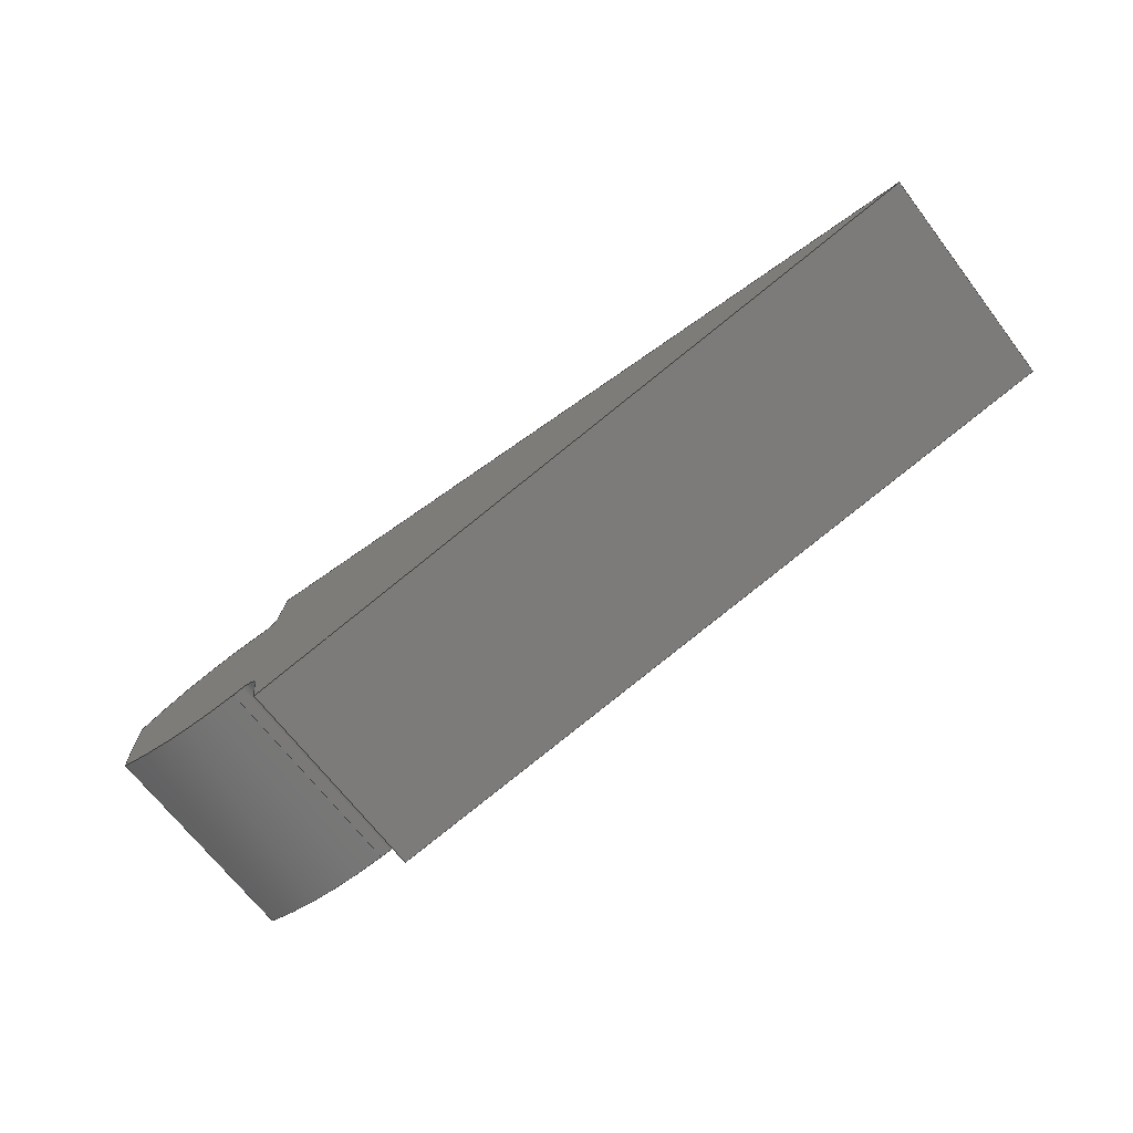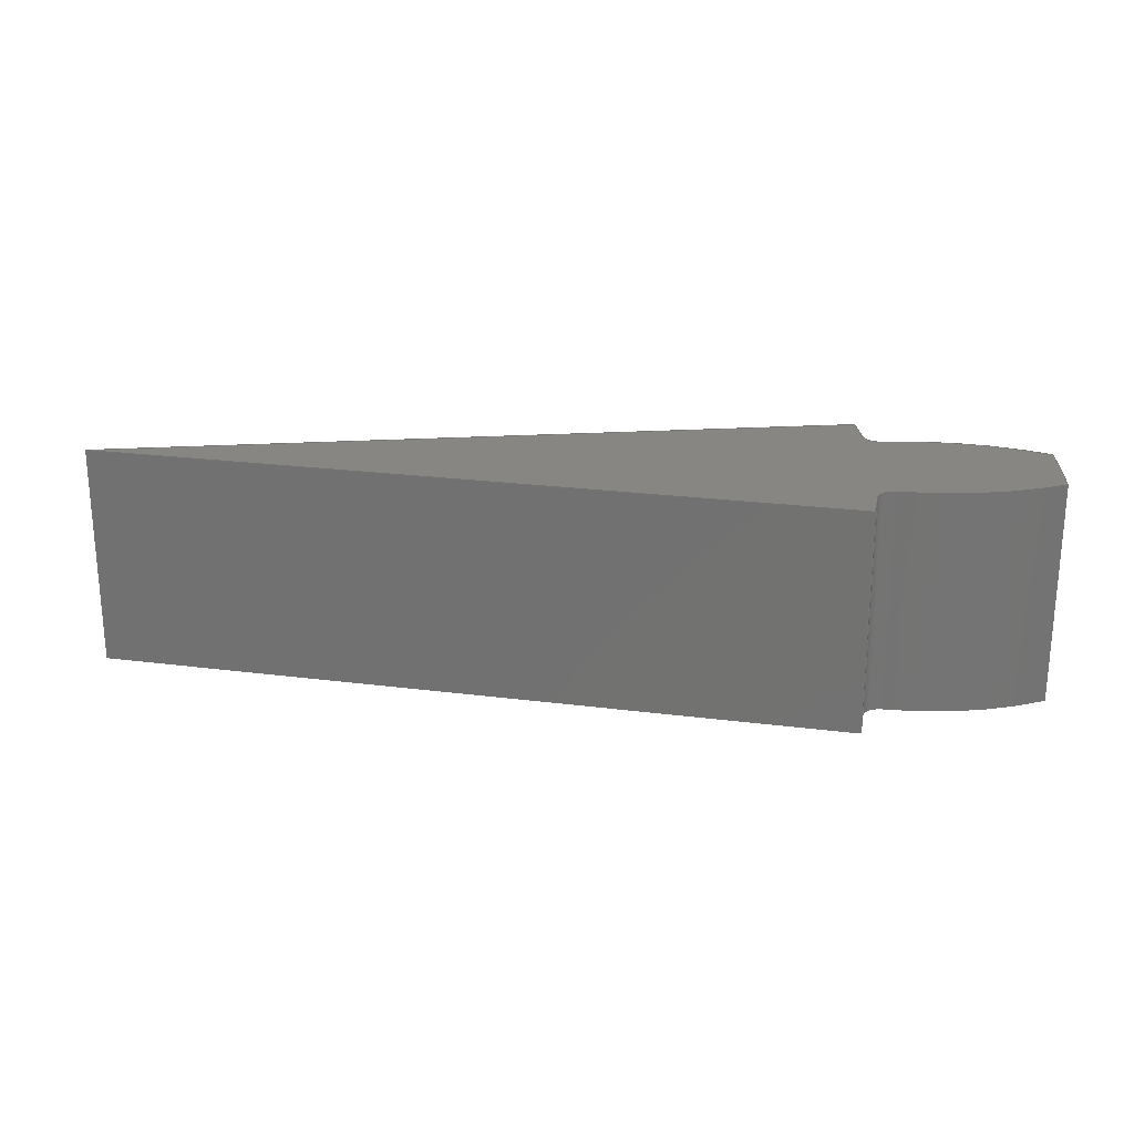
<metadata>
{"format":"step","ext":"step","renderer":"f3d","projection":"perspective","resolution":1024,"background":"white","views":[{"elev":-69.0,"azim":-142.4,"up":"+Z"},{"elev":23.3,"azim":3.3,"up":"+Y"}]}
</metadata>
<code>
ISO-10303-21;
DATA;
#1=MECHANICAL_DESIGN_GEOMETRIC_PRESENTATION_REPRESENTATION('',(#4),#419);
#2=SHAPE_REPRESENTATION_RELATIONSHIP('SRR','None',#426,#3);
#3=ADVANCED_BREP_SHAPE_REPRESENTATION('',(#5),#418);
#4=STYLED_ITEM('',(#435),#5);
#5=MANIFOLD_SOLID_BREP('Body1',#231);
#6=CIRCLE('',#247,2);
#7=CIRCLE('',#248,2);
#8=CIRCLE('',#250,85);
#9=CIRCLE('',#251,85);
#10=CIRCLE('',#255,85);
#11=CIRCLE('',#256,85);
#12=CIRCLE('',#258,2);
#13=CIRCLE('',#259,2);
#14=CIRCLE('',#262,30.92);
#15=CIRCLE('',#263,30.92);
#16=CIRCLE('',#265,104.6);
#17=CIRCLE('',#266,104.6);
#18=CIRCLE('',#268,30.92);
#19=CIRCLE('',#269,30.92);
#20=CYLINDRICAL_SURFACE('',#246,2);
#21=CYLINDRICAL_SURFACE('',#249,85);
#22=CYLINDRICAL_SURFACE('',#254,85);
#23=CYLINDRICAL_SURFACE('',#257,2);
#24=CYLINDRICAL_SURFACE('',#261,30.92);
#25=CYLINDRICAL_SURFACE('',#264,104.6);
#26=CYLINDRICAL_SURFACE('',#267,30.92);
#27=FACE_OUTER_BOUND('',#40,.T.);
#28=FACE_OUTER_BOUND('',#41,.T.);
#29=FACE_OUTER_BOUND('',#42,.T.);
#30=FACE_OUTER_BOUND('',#43,.T.);
#31=FACE_OUTER_BOUND('',#44,.T.);
#32=FACE_OUTER_BOUND('',#45,.T.);
#33=FACE_OUTER_BOUND('',#46,.T.);
#34=FACE_OUTER_BOUND('',#47,.T.);
#35=FACE_OUTER_BOUND('',#48,.T.);
#36=FACE_OUTER_BOUND('',#49,.T.);
#37=FACE_OUTER_BOUND('',#50,.T.);
#38=FACE_OUTER_BOUND('',#51,.T.);
#39=FACE_OUTER_BOUND('',#52,.T.);
#40=EDGE_LOOP('',(#146,#147,#148,#149));
#41=EDGE_LOOP('',(#150,#151,#152,#153));
#42=EDGE_LOOP('',(#154,#155,#156,#157));
#43=EDGE_LOOP('',(#158,#159,#160,#161));
#44=EDGE_LOOP('',(#162,#163,#164,#165));
#45=EDGE_LOOP('',(#166,#167,#168,#169));
#46=EDGE_LOOP('',(#170,#171,#172,#173));
#47=EDGE_LOOP('',(#174,#175,#176,#177));
#48=EDGE_LOOP('',(#178,#179,#180,#181));
#49=EDGE_LOOP('',(#182,#183,#184,#185));
#50=EDGE_LOOP('',(#186,#187,#188,#189));
#51=EDGE_LOOP('',(#190,#191,#192,#193,#194,#195,#196,#197,#198,#199,#200));
#52=EDGE_LOOP('',(#201,#202,#203,#204,#205,#206,#207,#208,#209,#210,#211));
#53=LINE('',#351,#72);
#54=LINE('',#353,#73);
#55=LINE('',#355,#74);
#56=LINE('',#356,#75);
#57=LINE('',#362,#76);
#58=LINE('',#368,#77);
#59=LINE('',#371,#78);
#60=LINE('',#373,#79);
#61=LINE('',#374,#80);
#62=LINE('',#377,#81);
#63=LINE('',#379,#82);
#64=LINE('',#380,#83);
#65=LINE('',#386,#84);
#66=LINE('',#392,#85);
#67=LINE('',#395,#86);
#68=LINE('',#397,#87);
#69=LINE('',#398,#88);
#70=LINE('',#404,#89);
#71=LINE('',#410,#90);
#72=VECTOR('',#276,10);
#73=VECTOR('',#277,10);
#74=VECTOR('',#278,10);
#75=VECTOR('',#279,10);
#76=VECTOR('',#286,10);
#77=VECTOR('',#293,10);
#78=VECTOR('',#296,10);
#79=VECTOR('',#297,10);
#80=VECTOR('',#298,10);
#81=VECTOR('',#301,10);
#82=VECTOR('',#302,10);
#83=VECTOR('',#303,10);
#84=VECTOR('',#310,10);
#85=VECTOR('',#317,10);
#86=VECTOR('',#320,10);
#87=VECTOR('',#321,10);
#88=VECTOR('',#322,10);
#89=VECTOR('',#329,10);
#90=VECTOR('',#336,10);
#91=VERTEX_POINT('',#349);
#92=VERTEX_POINT('',#350);
#93=VERTEX_POINT('',#352);
#94=VERTEX_POINT('',#354);
#95=VERTEX_POINT('',#358);
#96=VERTEX_POINT('',#360);
#97=VERTEX_POINT('',#364);
#98=VERTEX_POINT('',#366);
#99=VERTEX_POINT('',#370);
#100=VERTEX_POINT('',#372);
#101=VERTEX_POINT('',#376);
#102=VERTEX_POINT('',#378);
#103=VERTEX_POINT('',#382);
#104=VERTEX_POINT('',#384);
#105=VERTEX_POINT('',#388);
#106=VERTEX_POINT('',#390);
#107=VERTEX_POINT('',#394);
#108=VERTEX_POINT('',#396);
#109=VERTEX_POINT('',#400);
#110=VERTEX_POINT('',#402);
#111=VERTEX_POINT('',#406);
#112=VERTEX_POINT('',#408);
#113=EDGE_CURVE('',#91,#92,#53,.T.);
#114=EDGE_CURVE('',#91,#93,#54,.T.);
#115=EDGE_CURVE('',#94,#93,#55,.T.);
#116=EDGE_CURVE('',#92,#94,#56,.T.);
#117=EDGE_CURVE('',#92,#95,#6,.T.);
#118=EDGE_CURVE('',#96,#94,#7,.T.);
#119=EDGE_CURVE('',#95,#96,#57,.T.);
#120=EDGE_CURVE('',#97,#95,#8,.T.);
#121=EDGE_CURVE('',#98,#96,#9,.T.);
#122=EDGE_CURVE('',#97,#98,#58,.T.);
#123=EDGE_CURVE('',#99,#97,#59,.T.);
#124=EDGE_CURVE('',#100,#98,#60,.T.);
#125=EDGE_CURVE('',#99,#100,#61,.T.);
#126=EDGE_CURVE('',#99,#101,#62,.T.);
#127=EDGE_CURVE('',#102,#100,#63,.T.);
#128=EDGE_CURVE('',#101,#102,#64,.T.);
#129=EDGE_CURVE('',#103,#101,#10,.T.);
#130=EDGE_CURVE('',#104,#102,#11,.T.);
#131=EDGE_CURVE('',#103,#104,#65,.T.);
#132=EDGE_CURVE('',#103,#105,#12,.T.);
#133=EDGE_CURVE('',#106,#104,#13,.T.);
#134=EDGE_CURVE('',#105,#106,#66,.T.);
#135=EDGE_CURVE('',#107,#105,#67,.T.);
#136=EDGE_CURVE('',#108,#106,#68,.T.);
#137=EDGE_CURVE('',#107,#108,#69,.T.);
#138=EDGE_CURVE('',#109,#107,#14,.T.);
#139=EDGE_CURVE('',#110,#108,#15,.T.);
#140=EDGE_CURVE('',#109,#110,#70,.T.);
#141=EDGE_CURVE('',#111,#109,#16,.T.);
#142=EDGE_CURVE('',#112,#110,#17,.T.);
#143=EDGE_CURVE('',#111,#112,#71,.T.);
#144=EDGE_CURVE('',#91,#111,#18,.T.);
#145=EDGE_CURVE('',#93,#112,#19,.T.);
#146=ORIENTED_EDGE('',*,*,#113,.F.);
#147=ORIENTED_EDGE('',*,*,#114,.T.);
#148=ORIENTED_EDGE('',*,*,#115,.F.);
#149=ORIENTED_EDGE('',*,*,#116,.F.);
#150=ORIENTED_EDGE('',*,*,#117,.F.);
#151=ORIENTED_EDGE('',*,*,#116,.T.);
#152=ORIENTED_EDGE('',*,*,#118,.F.);
#153=ORIENTED_EDGE('',*,*,#119,.F.);
#154=ORIENTED_EDGE('',*,*,#120,.T.);
#155=ORIENTED_EDGE('',*,*,#119,.T.);
#156=ORIENTED_EDGE('',*,*,#121,.F.);
#157=ORIENTED_EDGE('',*,*,#122,.F.);
#158=ORIENTED_EDGE('',*,*,#123,.T.);
#159=ORIENTED_EDGE('',*,*,#122,.T.);
#160=ORIENTED_EDGE('',*,*,#124,.F.);
#161=ORIENTED_EDGE('',*,*,#125,.F.);
#162=ORIENTED_EDGE('',*,*,#126,.F.);
#163=ORIENTED_EDGE('',*,*,#125,.T.);
#164=ORIENTED_EDGE('',*,*,#127,.F.);
#165=ORIENTED_EDGE('',*,*,#128,.F.);
#166=ORIENTED_EDGE('',*,*,#129,.T.);
#167=ORIENTED_EDGE('',*,*,#128,.T.);
#168=ORIENTED_EDGE('',*,*,#130,.F.);
#169=ORIENTED_EDGE('',*,*,#131,.F.);
#170=ORIENTED_EDGE('',*,*,#132,.F.);
#171=ORIENTED_EDGE('',*,*,#131,.T.);
#172=ORIENTED_EDGE('',*,*,#133,.F.);
#173=ORIENTED_EDGE('',*,*,#134,.F.);
#174=ORIENTED_EDGE('',*,*,#135,.T.);
#175=ORIENTED_EDGE('',*,*,#134,.T.);
#176=ORIENTED_EDGE('',*,*,#136,.F.);
#177=ORIENTED_EDGE('',*,*,#137,.F.);
#178=ORIENTED_EDGE('',*,*,#138,.T.);
#179=ORIENTED_EDGE('',*,*,#137,.T.);
#180=ORIENTED_EDGE('',*,*,#139,.F.);
#181=ORIENTED_EDGE('',*,*,#140,.F.);
#182=ORIENTED_EDGE('',*,*,#141,.T.);
#183=ORIENTED_EDGE('',*,*,#140,.T.);
#184=ORIENTED_EDGE('',*,*,#142,.F.);
#185=ORIENTED_EDGE('',*,*,#143,.F.);
#186=ORIENTED_EDGE('',*,*,#144,.T.);
#187=ORIENTED_EDGE('',*,*,#143,.T.);
#188=ORIENTED_EDGE('',*,*,#145,.F.);
#189=ORIENTED_EDGE('',*,*,#114,.F.);
#190=ORIENTED_EDGE('',*,*,#145,.T.);
#191=ORIENTED_EDGE('',*,*,#142,.T.);
#192=ORIENTED_EDGE('',*,*,#139,.T.);
#193=ORIENTED_EDGE('',*,*,#136,.T.);
#194=ORIENTED_EDGE('',*,*,#133,.T.);
#195=ORIENTED_EDGE('',*,*,#130,.T.);
#196=ORIENTED_EDGE('',*,*,#127,.T.);
#197=ORIENTED_EDGE('',*,*,#124,.T.);
#198=ORIENTED_EDGE('',*,*,#121,.T.);
#199=ORIENTED_EDGE('',*,*,#118,.T.);
#200=ORIENTED_EDGE('',*,*,#115,.T.);
#201=ORIENTED_EDGE('',*,*,#144,.F.);
#202=ORIENTED_EDGE('',*,*,#113,.T.);
#203=ORIENTED_EDGE('',*,*,#117,.T.);
#204=ORIENTED_EDGE('',*,*,#120,.F.);
#205=ORIENTED_EDGE('',*,*,#123,.F.);
#206=ORIENTED_EDGE('',*,*,#126,.T.);
#207=ORIENTED_EDGE('',*,*,#129,.F.);
#208=ORIENTED_EDGE('',*,*,#132,.T.);
#209=ORIENTED_EDGE('',*,*,#135,.F.);
#210=ORIENTED_EDGE('',*,*,#138,.F.);
#211=ORIENTED_EDGE('',*,*,#141,.F.);
#212=PLANE('',#245);
#213=PLANE('',#252);
#214=PLANE('',#253);
#215=PLANE('',#260);
#216=PLANE('',#270);
#217=PLANE('',#271);
#218=ADVANCED_FACE('',(#27),#212,.T.);
#219=ADVANCED_FACE('',(#28),#20,.F.);
#220=ADVANCED_FACE('',(#29),#21,.T.);
#221=ADVANCED_FACE('',(#30),#213,.T.);
#222=ADVANCED_FACE('',(#31),#214,.T.);
#223=ADVANCED_FACE('',(#32),#22,.T.);
#224=ADVANCED_FACE('',(#33),#23,.F.);
#225=ADVANCED_FACE('',(#34),#215,.T.);
#226=ADVANCED_FACE('',(#35),#24,.T.);
#227=ADVANCED_FACE('',(#36),#25,.T.);
#228=ADVANCED_FACE('',(#37),#26,.T.);
#229=ADVANCED_FACE('',(#38),#216,.T.);
#230=ADVANCED_FACE('',(#39),#217,.F.);
#231=CLOSED_SHELL('',(#218,#219,#220,#221,#222,#223,#224,#225,#226,#227,
#228,#229,#230));
#232=DERIVED_UNIT_ELEMENT(#234,1);
#233=DERIVED_UNIT_ELEMENT(#421,3);
#234=(
MASS_UNIT()
NAMED_UNIT(*)
SI_UNIT(.KILO.,.GRAM.)
);
#235=DERIVED_UNIT((#232,#233));
#236=MEASURE_REPRESENTATION_ITEM('density measure',
POSITIVE_RATIO_MEASURE(7850),#235);
#237=PROPERTY_DEFINITION_REPRESENTATION(#242,#239);
#238=PROPERTY_DEFINITION_REPRESENTATION(#243,#240);
#239=REPRESENTATION('material name',(#241),#418);
#240=REPRESENTATION('density',(#236),#418);
#241=DESCRIPTIVE_REPRESENTATION_ITEM('Steel','Steel');
#242=PROPERTY_DEFINITION('material property','material name',#428);
#243=PROPERTY_DEFINITION('material property','density of part',#428);
#244=AXIS2_PLACEMENT_3D('placement',#347,#272,#273);
#245=AXIS2_PLACEMENT_3D('',#348,#274,#275);
#246=AXIS2_PLACEMENT_3D('',#357,#280,#281);
#247=AXIS2_PLACEMENT_3D('',#359,#282,#283);
#248=AXIS2_PLACEMENT_3D('',#361,#284,#285);
#249=AXIS2_PLACEMENT_3D('',#363,#287,#288);
#250=AXIS2_PLACEMENT_3D('',#365,#289,#290);
#251=AXIS2_PLACEMENT_3D('',#367,#291,#292);
#252=AXIS2_PLACEMENT_3D('',#369,#294,#295);
#253=AXIS2_PLACEMENT_3D('',#375,#299,#300);
#254=AXIS2_PLACEMENT_3D('',#381,#304,#305);
#255=AXIS2_PLACEMENT_3D('',#383,#306,#307);
#256=AXIS2_PLACEMENT_3D('',#385,#308,#309);
#257=AXIS2_PLACEMENT_3D('',#387,#311,#312);
#258=AXIS2_PLACEMENT_3D('',#389,#313,#314);
#259=AXIS2_PLACEMENT_3D('',#391,#315,#316);
#260=AXIS2_PLACEMENT_3D('',#393,#318,#319);
#261=AXIS2_PLACEMENT_3D('',#399,#323,#324);
#262=AXIS2_PLACEMENT_3D('',#401,#325,#326);
#263=AXIS2_PLACEMENT_3D('',#403,#327,#328);
#264=AXIS2_PLACEMENT_3D('',#405,#330,#331);
#265=AXIS2_PLACEMENT_3D('',#407,#332,#333);
#266=AXIS2_PLACEMENT_3D('',#409,#334,#335);
#267=AXIS2_PLACEMENT_3D('',#411,#337,#338);
#268=AXIS2_PLACEMENT_3D('',#412,#339,#340);
#269=AXIS2_PLACEMENT_3D('',#413,#341,#342);
#270=AXIS2_PLACEMENT_3D('',#414,#343,#344);
#271=AXIS2_PLACEMENT_3D('',#415,#345,#346);
#272=DIRECTION('axis',(0,0,1));
#273=DIRECTION('refdir',(1,0,0));
#274=DIRECTION('center_axis',(-0.08716,0,0.9962));
#275=DIRECTION('ref_axis',(0.9962,0,0.08716));
#276=DIRECTION('',(-0.9962,0,-0.08716));
#277=DIRECTION('',(0,1,0));
#278=DIRECTION('',(0.9962,0,0.08716));
#279=DIRECTION('',(0,1,0));
#280=DIRECTION('center_axis',(0,1,0));
#281=DIRECTION('ref_axis',(0.08716,0,-0.9962));
#282=DIRECTION('center_axis',(0,1,0));
#283=DIRECTION('ref_axis',(0.08716,0,-0.9962));
#284=DIRECTION('center_axis',(0,-1,0));
#285=DIRECTION('ref_axis',(0.08716,0,-0.9962));
#286=DIRECTION('',(0,1,0));
#287=DIRECTION('center_axis',(0,1,0));
#288=DIRECTION('ref_axis',(0.9877,0,0.1564));
#289=DIRECTION('center_axis',(0,1,0));
#290=DIRECTION('ref_axis',(0.9877,0,0.1564));
#291=DIRECTION('center_axis',(0,1,0));
#292=DIRECTION('ref_axis',(0.9877,0,0.1564));
#293=DIRECTION('',(0,1,0));
#294=DIRECTION('center_axis',(-0.1564,0,0.9877));
#295=DIRECTION('ref_axis',(0.9877,0,0.1564));
#296=DIRECTION('',(0.9877,0,0.1564));
#297=DIRECTION('',(0.9877,0,0.1564));
#298=DIRECTION('',(0,1,0));
#299=DIRECTION('center_axis',(-0.1564,0,-0.9877));
#300=DIRECTION('ref_axis',(-0.9877,0,0.1564));
#301=DIRECTION('',(0.9877,0,-0.1564));
#302=DIRECTION('',(-0.9877,0,0.1564));
#303=DIRECTION('',(0,1,0));
#304=DIRECTION('center_axis',(0,1,0));
#305=DIRECTION('ref_axis',(0.9939,0,-0.11));
#306=DIRECTION('center_axis',(0,1,0));
#307=DIRECTION('ref_axis',(0.9939,0,-0.11));
#308=DIRECTION('center_axis',(0,1,0));
#309=DIRECTION('ref_axis',(0.9939,0,-0.11));
#310=DIRECTION('',(0,1,0));
#311=DIRECTION('center_axis',(0,1,0));
#312=DIRECTION('ref_axis',(-0.9939,0,0.11));
#313=DIRECTION('center_axis',(0,1,0));
#314=DIRECTION('ref_axis',(-0.9939,0,0.11));
#315=DIRECTION('center_axis',(0,-1,0));
#316=DIRECTION('ref_axis',(-0.9939,0,0.11));
#317=DIRECTION('',(0,1,0));
#318=DIRECTION('center_axis',(-0.08716,0,-0.9962));
#319=DIRECTION('ref_axis',(-0.9962,0,0.08716));
#320=DIRECTION('',(-0.9962,0,0.08716));
#321=DIRECTION('',(-0.9962,0,0.08716));
#322=DIRECTION('',(0,1,0));
#323=DIRECTION('center_axis',(0,1,0));
#324=DIRECTION('ref_axis',(0.4466,0,-0.8947));
#325=DIRECTION('center_axis',(0,1,0));
#326=DIRECTION('ref_axis',(0.4466,0,-0.8947));
#327=DIRECTION('center_axis',(0,1,0));
#328=DIRECTION('ref_axis',(0.4466,0,-0.8947));
#329=DIRECTION('',(0,1,0));
#330=DIRECTION('center_axis',(0,1,0));
#331=DIRECTION('ref_axis',(0.999,0,0.04362));
#332=DIRECTION('center_axis',(0,1,0));
#333=DIRECTION('ref_axis',(0.999,0,0.04362));
#334=DIRECTION('center_axis',(0,1,0));
#335=DIRECTION('ref_axis',(0.999,0,0.04362));
#336=DIRECTION('',(0,1,0));
#337=DIRECTION('center_axis',(0,1,0));
#338=DIRECTION('ref_axis',(-0.08716,0,0.9962));
#339=DIRECTION('center_axis',(0,1,0));
#340=DIRECTION('ref_axis',(-0.08716,0,0.9962));
#341=DIRECTION('center_axis',(0,1,0));
#342=DIRECTION('ref_axis',(-0.08716,0,0.9962));
#343=DIRECTION('center_axis',(0,1,0));
#344=DIRECTION('ref_axis',(1,0,0));
#345=DIRECTION('center_axis',(0,1,0));
#346=DIRECTION('ref_axis',(1,0,0));
#347=CARTESIAN_POINT('',(0,0,0));
#348=CARTESIAN_POINT('Origin',(86.65,0,7.581));
#349=CARTESIAN_POINT('',(88,0,7.699));
#350=CARTESIAN_POINT('',(86.65,0,7.581));
#351=CARTESIAN_POINT('',(88,0,7.699));
#352=CARTESIAN_POINT('',(88,25,7.699));
#353=CARTESIAN_POINT('',(88,0,7.699));
#354=CARTESIAN_POINT('',(86.65,25,7.581));
#355=CARTESIAN_POINT('',(88,25,7.699));
#356=CARTESIAN_POINT('',(86.65,0,7.581));
#357=CARTESIAN_POINT('Origin',(86.47,0,9.573));
#358=CARTESIAN_POINT('',(84.48,0,9.353));
#359=CARTESIAN_POINT('Origin',(86.47,0,9.573));
#360=CARTESIAN_POINT('',(84.48,25,9.353));
#361=CARTESIAN_POINT('Origin',(86.47,25,9.573));
#362=CARTESIAN_POINT('',(84.48,0,9.353));
#363=CARTESIAN_POINT('Origin',(0,0,0));
#364=CARTESIAN_POINT('',(83.95,0,13.3));
#365=CARTESIAN_POINT('Origin',(0,0,0));
#366=CARTESIAN_POINT('',(83.95,25,13.3));
#367=CARTESIAN_POINT('Origin',(0,25,0));
#368=CARTESIAN_POINT('',(83.95,0,13.3));
#369=CARTESIAN_POINT('Origin',(0,0,0));
#370=CARTESIAN_POINT('',(0,0,0));
#371=CARTESIAN_POINT('',(0,0,0));
#372=CARTESIAN_POINT('',(0,25,0));
#373=CARTESIAN_POINT('',(0,25,0));
#374=CARTESIAN_POINT('',(0,0,0));
#375=CARTESIAN_POINT('Origin',(83.95,0,-13.3));
#376=CARTESIAN_POINT('',(83.95,0,-13.3));
#377=CARTESIAN_POINT('',(0,0,0));
#378=CARTESIAN_POINT('',(83.95,25,-13.3));
#379=CARTESIAN_POINT('',(0,25,0));
#380=CARTESIAN_POINT('',(83.95,0,-13.3));
#381=CARTESIAN_POINT('Origin',(0,0,0));
#382=CARTESIAN_POINT('',(84.48,0,-9.353));
#383=CARTESIAN_POINT('Origin',(0,0,0));
#384=CARTESIAN_POINT('',(84.48,25,-9.353));
#385=CARTESIAN_POINT('Origin',(0,25,0));
#386=CARTESIAN_POINT('',(84.48,0,-9.353));
#387=CARTESIAN_POINT('Origin',(86.47,0,-9.573));
#388=CARTESIAN_POINT('',(86.65,0,-7.581));
#389=CARTESIAN_POINT('Origin',(86.47,0,-9.573));
#390=CARTESIAN_POINT('',(86.65,25,-7.581));
#391=CARTESIAN_POINT('Origin',(86.47,25,-9.573));
#392=CARTESIAN_POINT('',(86.65,0,-7.581));
#393=CARTESIAN_POINT('Origin',(88,0,-7.699));
#394=CARTESIAN_POINT('',(88,0,-7.699));
#395=CARTESIAN_POINT('',(88,0,-7.699));
#396=CARTESIAN_POINT('',(88,25,-7.699));
#397=CARTESIAN_POINT('',(88,25,-7.699));
#398=CARTESIAN_POINT('',(88,0,-7.699));
#399=CARTESIAN_POINT('Origin',(90.7,0,23.1));
#400=CARTESIAN_POINT('',(104.5,0,-4.563));
#401=CARTESIAN_POINT('Origin',(90.7,0,23.1));
#402=CARTESIAN_POINT('',(104.5,25,-4.563));
#403=CARTESIAN_POINT('Origin',(90.7,25,23.1));
#404=CARTESIAN_POINT('',(104.5,0,-4.563));
#405=CARTESIAN_POINT('Origin',(0,0,0));
#406=CARTESIAN_POINT('',(104.5,0,4.563));
#407=CARTESIAN_POINT('Origin',(0,0,0));
#408=CARTESIAN_POINT('',(104.5,25,4.563));
#409=CARTESIAN_POINT('Origin',(0,25,0));
#410=CARTESIAN_POINT('',(104.5,0,4.563));
#411=CARTESIAN_POINT('Origin',(90.7,0,-23.1));
#412=CARTESIAN_POINT('Origin',(90.7,0,-23.1));
#413=CARTESIAN_POINT('Origin',(90.7,25,-23.1));
#414=CARTESIAN_POINT('Origin',(52.3,25,0));
#415=CARTESIAN_POINT('Origin',(52.3,0,0));
#416=UNCERTAINTY_MEASURE_WITH_UNIT(LENGTH_MEASURE(0.01),#420,
'DISTANCE_ACCURACY_VALUE',
'Maximum model space distance between geometric entities at asserted c
onnectivities');
#417=UNCERTAINTY_MEASURE_WITH_UNIT(LENGTH_MEASURE(0.01),#420,
'DISTANCE_ACCURACY_VALUE',
'Maximum model space distance between geometric entities at asserted c
onnectivities');
#418=(
GEOMETRIC_REPRESENTATION_CONTEXT(3)
GLOBAL_UNCERTAINTY_ASSIGNED_CONTEXT((#416))
GLOBAL_UNIT_ASSIGNED_CONTEXT((#420,#422,#423))
REPRESENTATION_CONTEXT('','3D')
);
#419=(
GEOMETRIC_REPRESENTATION_CONTEXT(3)
GLOBAL_UNCERTAINTY_ASSIGNED_CONTEXT((#417))
GLOBAL_UNIT_ASSIGNED_CONTEXT((#420,#422,#423))
REPRESENTATION_CONTEXT('','3D')
);
#420=(
LENGTH_UNIT()
NAMED_UNIT(*)
SI_UNIT(.MILLI.,.METRE.)
);
#421=(
LENGTH_UNIT()
NAMED_UNIT(*)
SI_UNIT($,.METRE.)
);
#422=(
NAMED_UNIT(*)
PLANE_ANGLE_UNIT()
SI_UNIT($,.RADIAN.)
);
#423=(
NAMED_UNIT(*)
SI_UNIT($,.STERADIAN.)
SOLID_ANGLE_UNIT()
);
#424=SHAPE_DEFINITION_REPRESENTATION(#425,#426);
#425=PRODUCT_DEFINITION_SHAPE('',$,#428);
#426=SHAPE_REPRESENTATION('',(#244),#418);
#427=PRODUCT_DEFINITION_CONTEXT('part definition',#432,'design');
#428=PRODUCT_DEFINITION('Untitled','Untitled',#429,#427);
#429=PRODUCT_DEFINITION_FORMATION('',$,#434);
#430=PRODUCT_RELATED_PRODUCT_CATEGORY('Untitled','Untitled',(#434));
#431=APPLICATION_PROTOCOL_DEFINITION('international standard',
'automotive_design',2009,#432);
#432=APPLICATION_CONTEXT(
'Core Data for Automotive Mechanical Design Process');
#433=PRODUCT_CONTEXT('part definition',#432,'mechanical');
#434=PRODUCT('Untitled','Untitled',$,(#433));
#435=PRESENTATION_STYLE_ASSIGNMENT((#436));
#436=SURFACE_STYLE_USAGE(.BOTH.,#437);
#437=SURFACE_SIDE_STYLE('',(#438));
#438=SURFACE_STYLE_FILL_AREA(#439);
#439=FILL_AREA_STYLE('Paint - Enamel Glossy (Yellow)',(#440));
#440=FILL_AREA_STYLE_COLOUR('Paint - Enamel Glossy (Yellow)',#441);
#441=COLOUR_RGB('Paint - Enamel Glossy (Yellow)',0.9098,0.6784,
0.1373);
ENDSEC;
END-ISO-10303-21;

</code>
